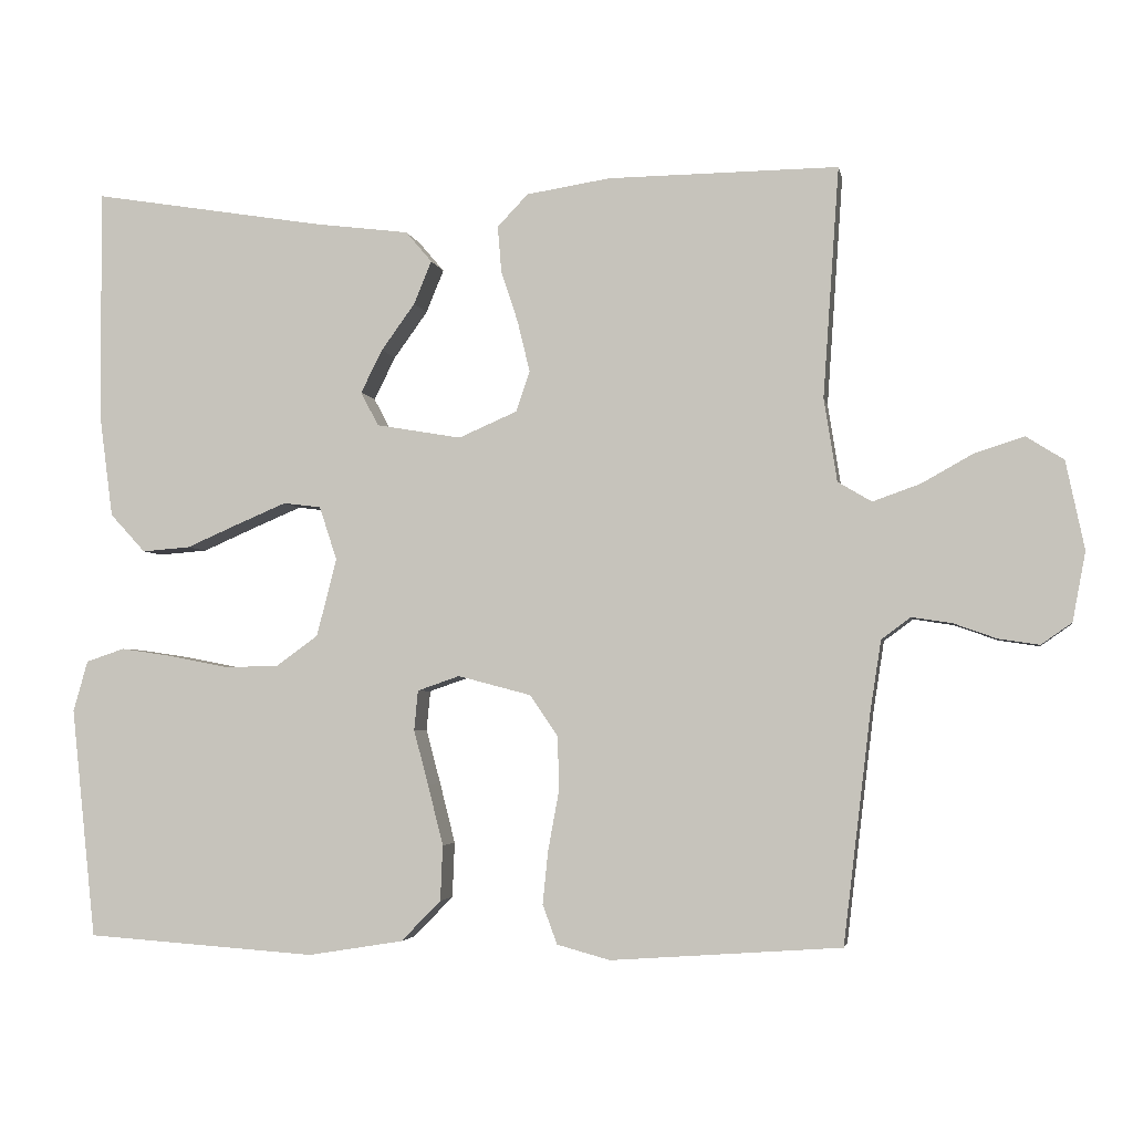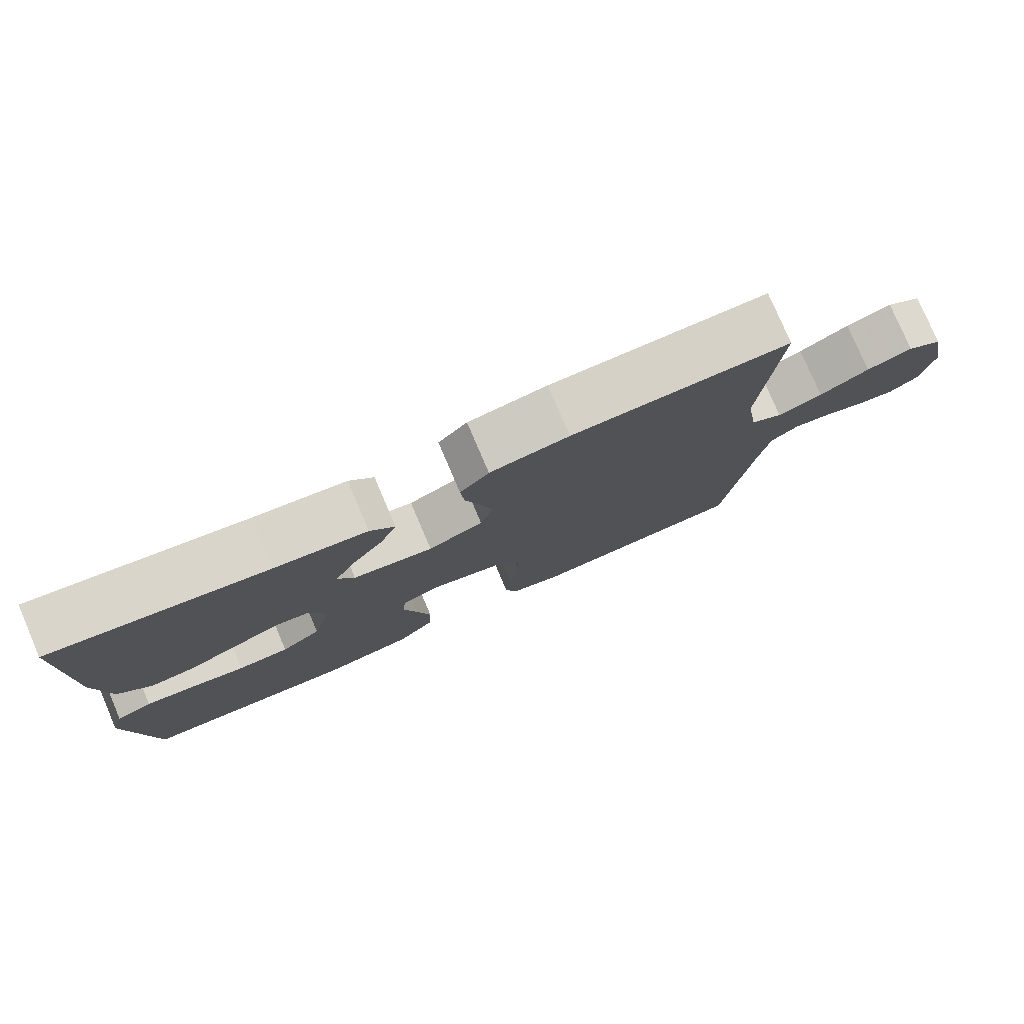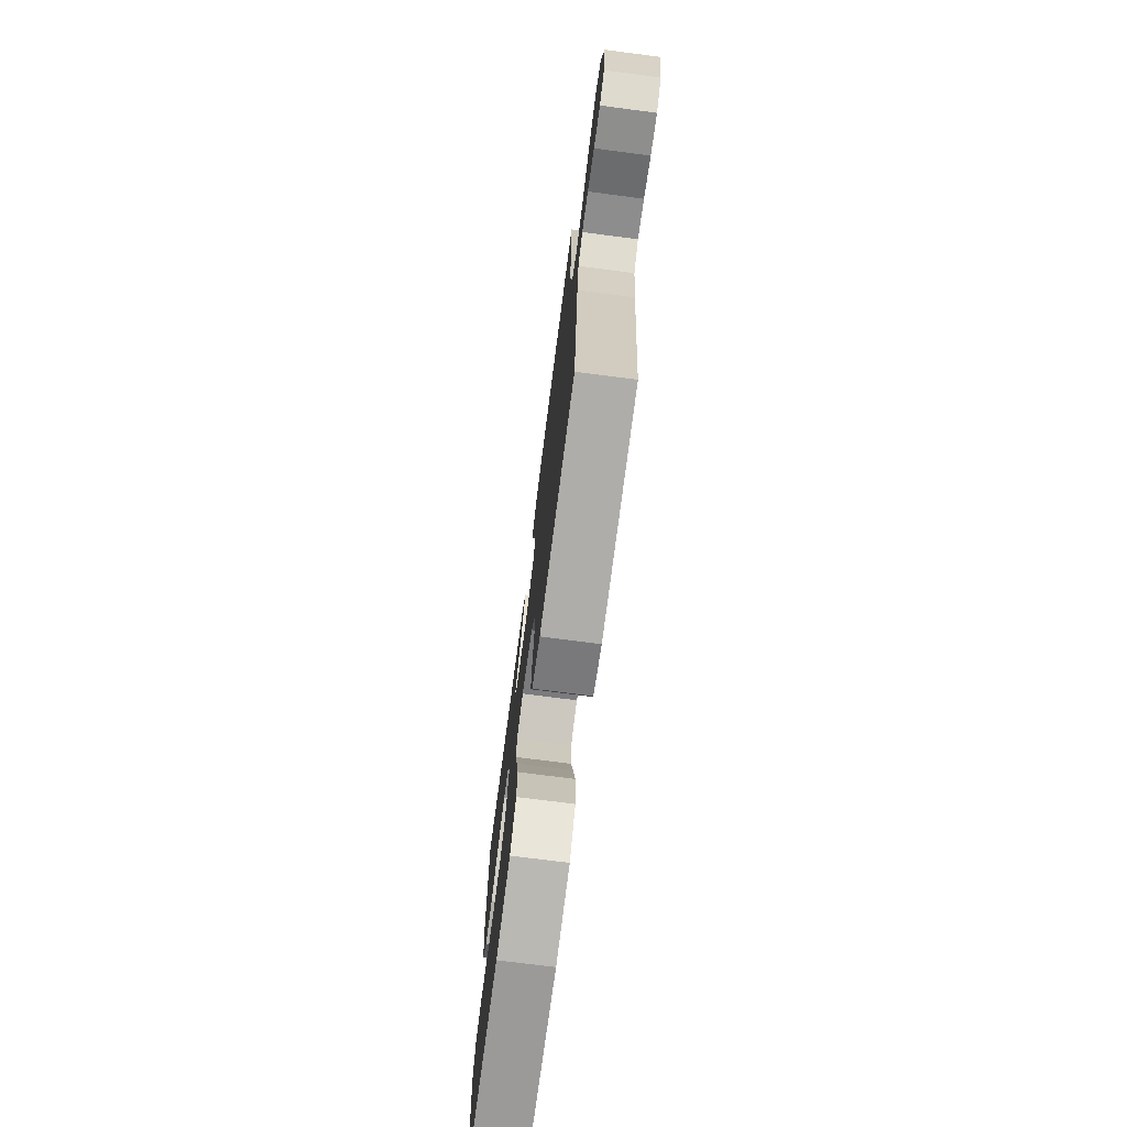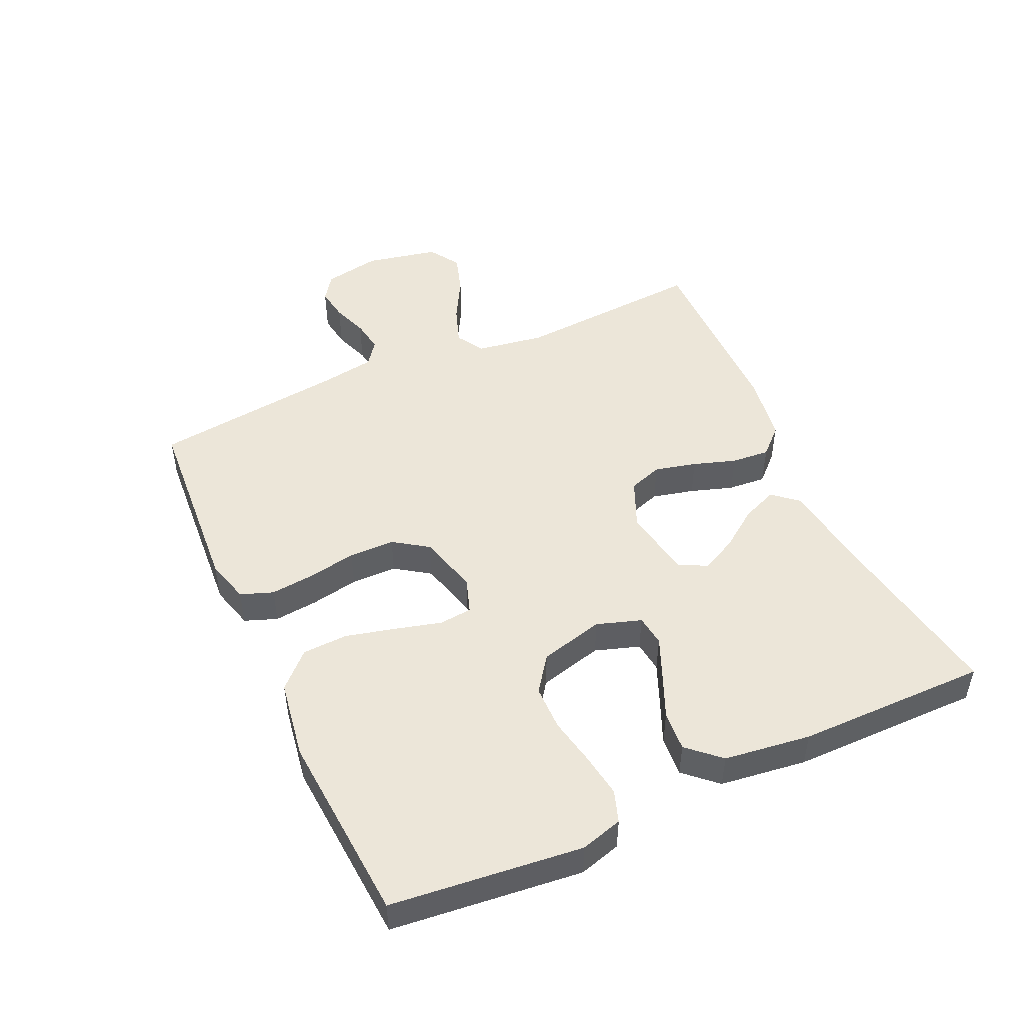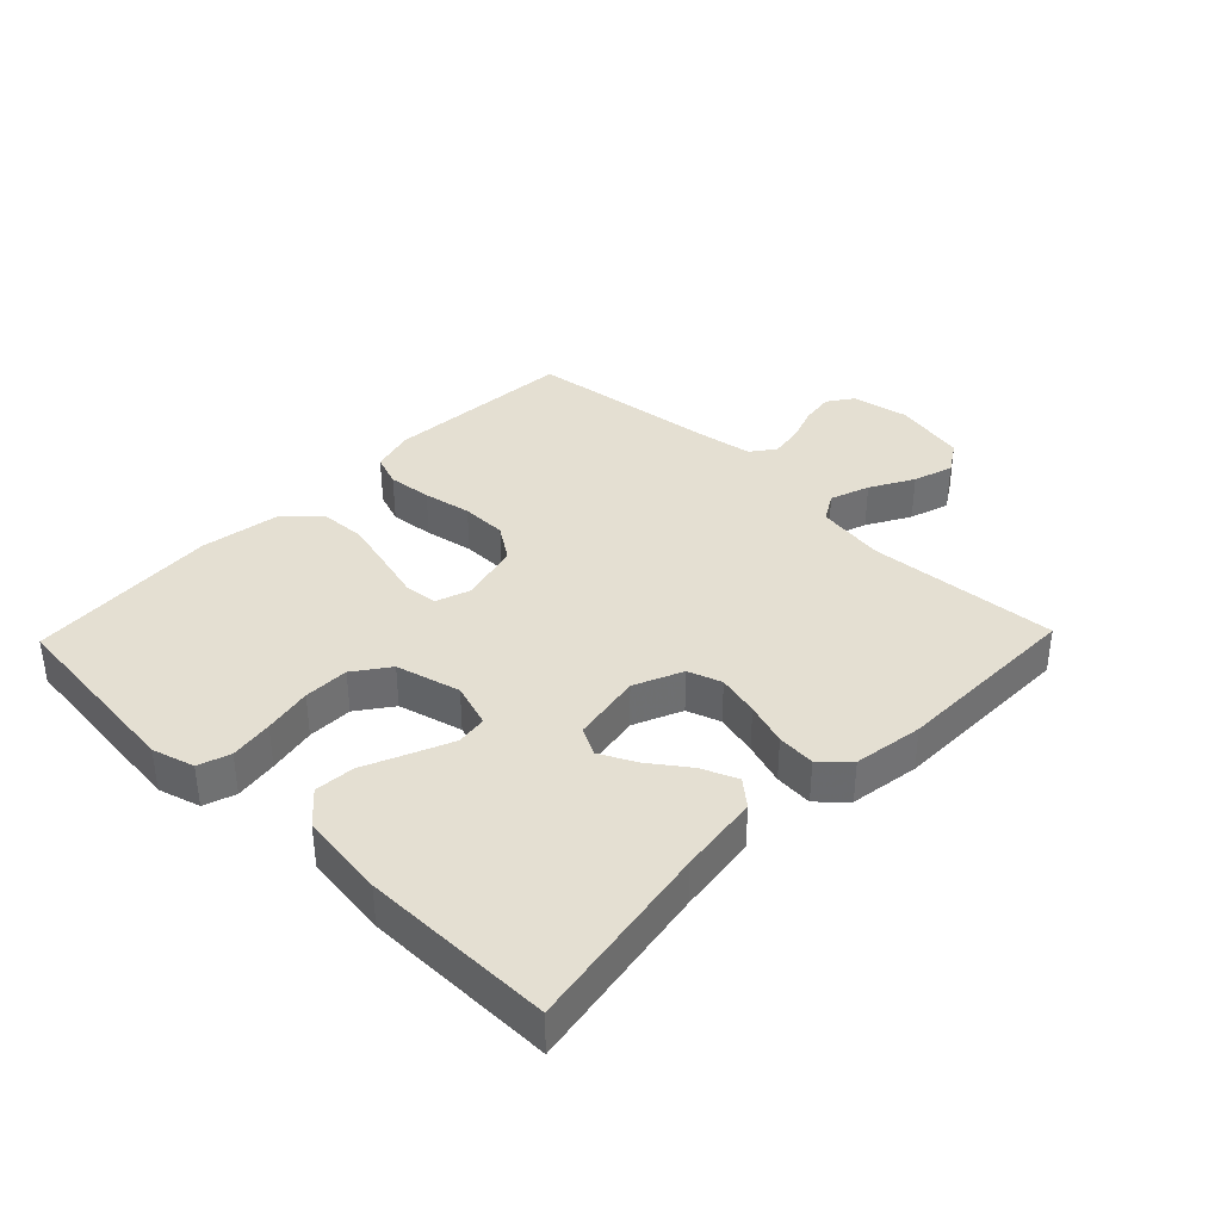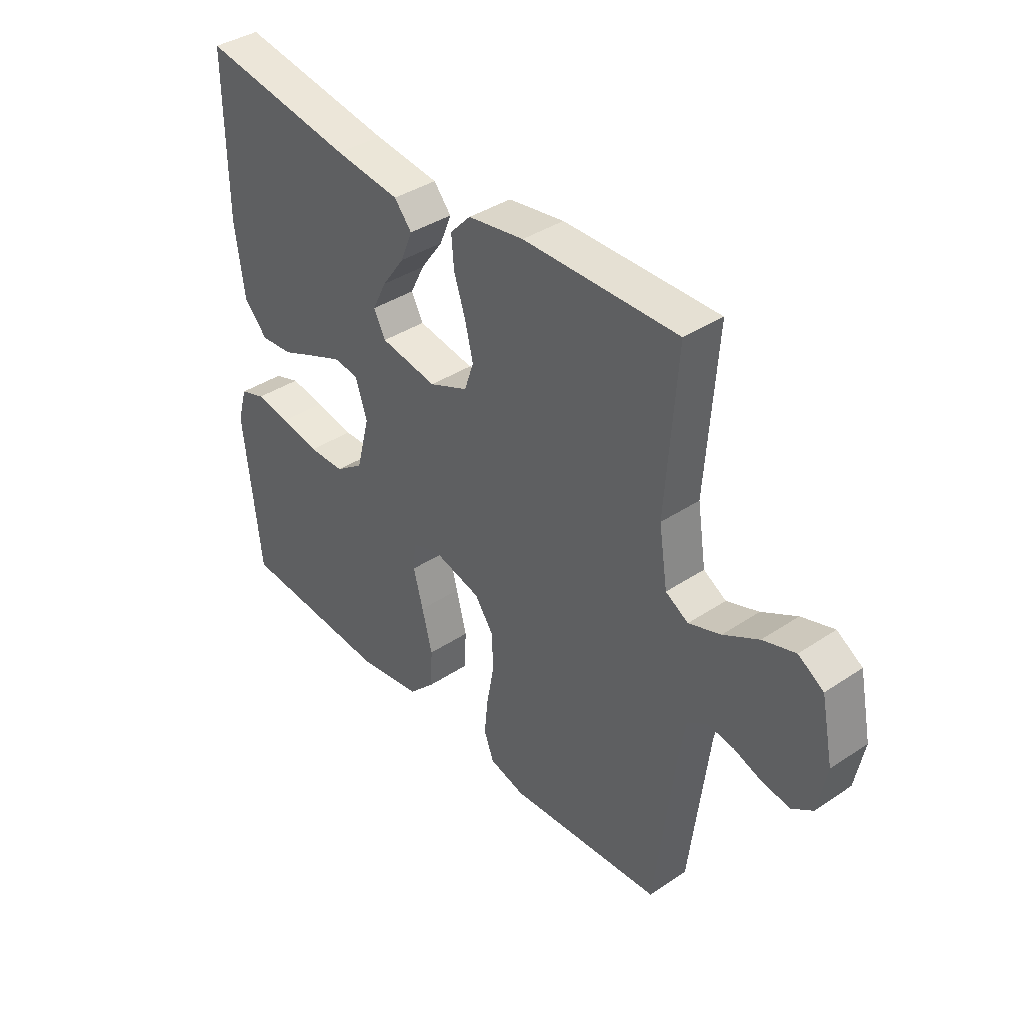
<metadata>
{"format":"obj","ext":"obj","renderer":"f3d","projection":"perspective","resolution":1024,"background":"white","views":[{"elev":-3.5,"azim":10.3,"up":"+Z"},{"elev":78.5,"azim":-23.2,"up":"+Z"},{"elev":-73.4,"azim":82.6,"up":"+Z"},{"elev":48.6,"azim":-114.6,"up":"+Y"},{"elev":37.0,"azim":-46.0,"up":"+Y"},{"elev":38.6,"azim":50.0,"up":"+Z"}]}
</metadata>
<code>
v 0.5 0.07 -0.5
v 0.2 0.07 -0.521
v 0.131 0.07 -0.502
v 0.112 0.07 -0.451
v 0.119 0.07 -0.382
v 0.133 0.07 -0.306
v 0.132 0.07 -0.234
v 0.095 0.07 -0.18
v 0 0.07 -0.155
v -0.055 0.07 -0.174
v -0.06 0.07 -0.226
v -0.041 0.07 -0.297
v -0.021 0.07 -0.376
v -0.024 0.07 -0.448
v -0.076 0.07 -0.501
v -0.2 0.07 -0.521
v -0.5 0.07 -0.5
v -0.532 0.07 -0.2
v -0.513 0.07 -0.134
v -0.463 0.07 -0.117
v -0.395 0.07 -0.127
v -0.319 0.07 -0.142
v -0.248 0.07 -0.141
v -0.193 0.07 -0.101
v -0.167 0.07 0
v -0.19 0.07 0.07
v -0.239 0.07 0.076
v -0.303 0.07 0.049
v -0.372 0.07 0.019
v -0.435 0.07 0.014
v -0.481 0.07 0.064
v -0.499 0.07 0.2
v -0.5 0.07 0.5
v -0.2 0.07 0.451
v -0.073 0.07 0.435
v -0.039 0.07 0.395
v -0.062 0.07 0.339
v -0.106 0.07 0.278
v -0.134 0.07 0.222
v -0.111 0.07 0.178
v 0 0.07 0.159
v 0.076 0.07 0.192
v 0.094 0.07 0.245
v 0.078 0.07 0.311
v 0.056 0.07 0.378
v 0.051 0.07 0.438
v 0.091 0.07 0.48
v 0.2 0.07 0.497
v 0.5 0.07 0.5
v 0.479 0.07 0.2
v 0.496 0.07 0.092
v 0.54 0.07 0.066
v 0.602 0.07 0.088
v 0.67 0.07 0.126
v 0.733 0.07 0.146
v 0.782 0.07 0.115
v 0.806 0.07 0
v 0.789 0.07 -0.09
v 0.749 0.07 -0.118
v 0.696 0.07 -0.11
v 0.64 0.07 -0.09
v 0.588 0.07 -0.082
v 0.55 0.07 -0.11
v 0.536 0.07 -0.2
v 0.5 0 -0.5
v 0.2 0 -0.521
v 0.131 0 -0.502
v 0.112 0 -0.451
v 0.119 0 -0.382
v 0.133 0 -0.306
v 0.132 0 -0.234
v 0.095 0 -0.18
v 0 0 -0.155
v -0.055 0 -0.174
v -0.06 0 -0.226
v -0.041 0 -0.297
v -0.021 0 -0.376
v -0.024 0 -0.448
v -0.076 0 -0.501
v -0.2 0 -0.521
v -0.5 0 -0.5
v -0.532 0 -0.2
v -0.513 0 -0.134
v -0.463 0 -0.117
v -0.395 0 -0.127
v -0.319 0 -0.142
v -0.248 0 -0.141
v -0.193 0 -0.101
v -0.167 0 0
v -0.19 0 0.07
v -0.239 0 0.076
v -0.303 0 0.049
v -0.372 0 0.019
v -0.435 0 0.014
v -0.481 0 0.064
v -0.499 0 0.2
v -0.5 0 0.5
v -0.2 0 0.451
v -0.073 0 0.435
v -0.039 0 0.395
v -0.062 0 0.339
v -0.106 0 0.278
v -0.134 0 0.222
v -0.111 0 0.178
v 0 0 0.159
v 0.076 0 0.192
v 0.094 0 0.245
v 0.078 0 0.311
v 0.056 0 0.378
v 0.051 0 0.438
v 0.091 0 0.48
v 0.2 0 0.497
v 0.5 0 0.5
v 0.479 0 0.2
v 0.496 0 0.092
v 0.54 0 0.066
v 0.602 0 0.088
v 0.67 0 0.126
v 0.733 0 0.146
v 0.782 0 0.115
v 0.806 0 0
v 0.789 0 -0.09
v 0.749 0 -0.118
v 0.696 0 -0.11
v 0.64 0 -0.09
v 0.588 0 -0.082
v 0.55 0 -0.11
v 0.536 0 -0.2
f 58 59 60 61
f 58 61 62
f 57 58 62
f 56 57 62
f 53 54 55 56
f 52 53 56 62
f 51 52 62 63
f 47 48 49 50
f 47 50 51
f 44 45 46 47
f 43 44 47 51
f 42 43 51 63
f 35 36 37 38
f 34 35 38 39
f 33 34 39
f 32 33 39 40
f 28 29 30 31
f 27 28 31 32
f 26 27 32 40
f 19 20 21 22
f 17 18 19 22
f 17 22 23
f 16 17 23 24
f 11 12 13 14
f 11 14 15 16
f 3 4 5 6
f 1 2 3 6
f 64 1 6 7
f 41 42 63 64
f 41 64 7 8
f 25 26 40 41
f 25 41 8 9
f 24 25 9 10
f 10 11 16 24
f 125 124 123 122
f 126 125 122
f 126 122 121
f 126 121 120
f 120 119 118 117
f 126 120 117 116
f 127 126 116 115
f 114 113 112 111
f 115 114 111
f 111 110 109 108
f 115 111 108 107
f 127 115 107 106
f 102 101 100 99
f 103 102 99 98
f 103 98 97
f 104 103 97 96
f 95 94 93 92
f 96 95 92 91
f 104 96 91 90
f 86 85 84 83
f 86 83 82 81
f 87 86 81
f 88 87 81 80
f 78 77 76 75
f 80 79 78 75
f 70 69 68 67
f 70 67 66 65
f 71 70 65 128
f 128 127 106 105
f 72 71 128 105
f 105 104 90 89
f 73 72 105 89
f 74 73 89 88
f 88 80 75 74
f 1 65 66 2
f 2 66 67 3
f 3 67 68 4
f 4 68 69 5
f 5 69 70 6
f 6 70 71 7
f 7 71 72 8
f 8 72 73 9
f 9 73 74 10
f 10 74 75 11
f 11 75 76 12
f 12 76 77 13
f 13 77 78 14
f 14 78 79 15
f 15 79 80 16
f 16 80 81 17
f 17 81 82 18
f 18 82 83 19
f 19 83 84 20
f 20 84 85 21
f 21 85 86 22
f 22 86 87 23
f 23 87 88 24
f 24 88 89 25
f 25 89 90 26
f 26 90 91 27
f 27 91 92 28
f 28 92 93 29
f 29 93 94 30
f 30 94 95 31
f 31 95 96 32
f 32 96 97 33
f 33 97 98 34
f 34 98 99 35
f 35 99 100 36
f 36 100 101 37
f 37 101 102 38
f 38 102 103 39
f 39 103 104 40
f 40 104 105 41
f 41 105 106 42
f 42 106 107 43
f 43 107 108 44
f 44 108 109 45
f 45 109 110 46
f 46 110 111 47
f 47 111 112 48
f 48 112 113 49
f 49 113 114 50
f 50 114 115 51
f 51 115 116 52
f 52 116 117 53
f 53 117 118 54
f 54 118 119 55
f 55 119 120 56
f 56 120 121 57
f 57 121 122 58
f 58 122 123 59
f 59 123 124 60
f 60 124 125 61
f 61 125 126 62
f 62 126 127 63
f 63 127 128 64
f 64 128 65 1

</code>
